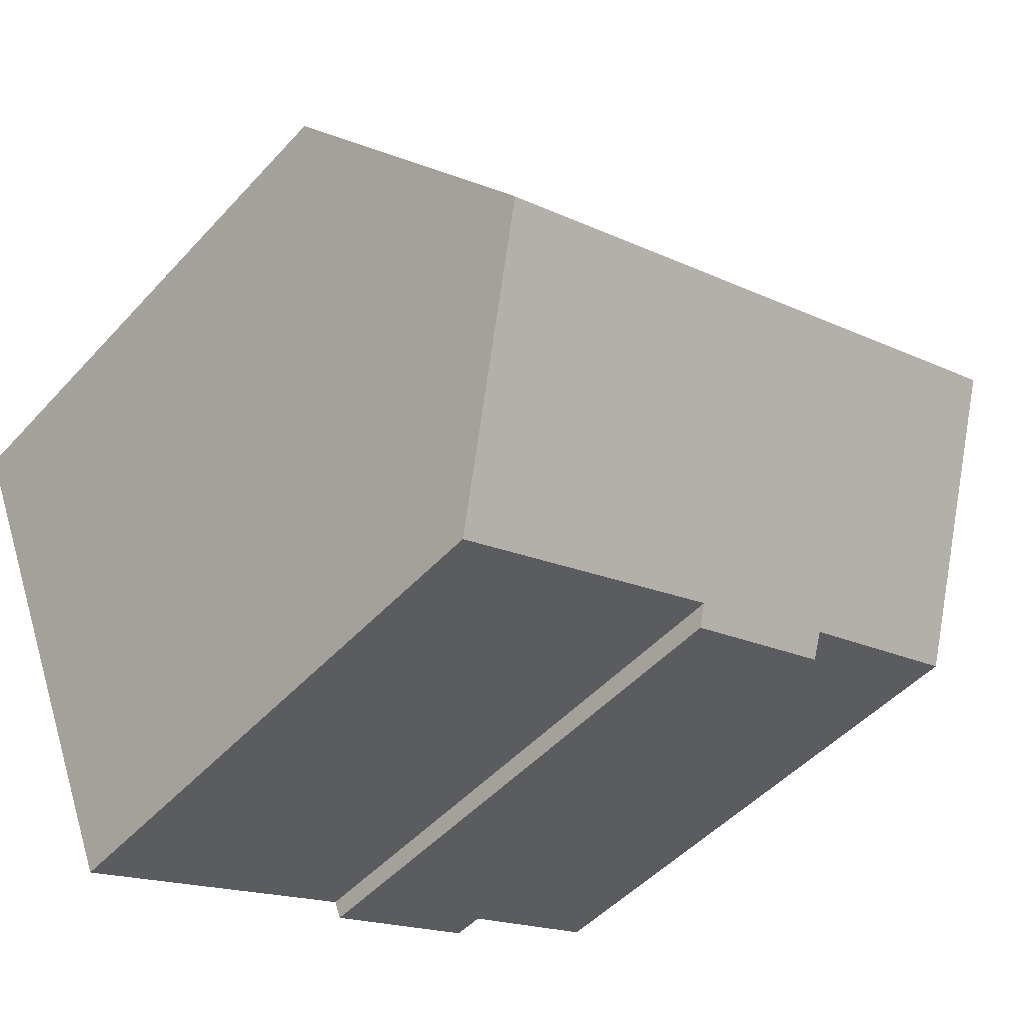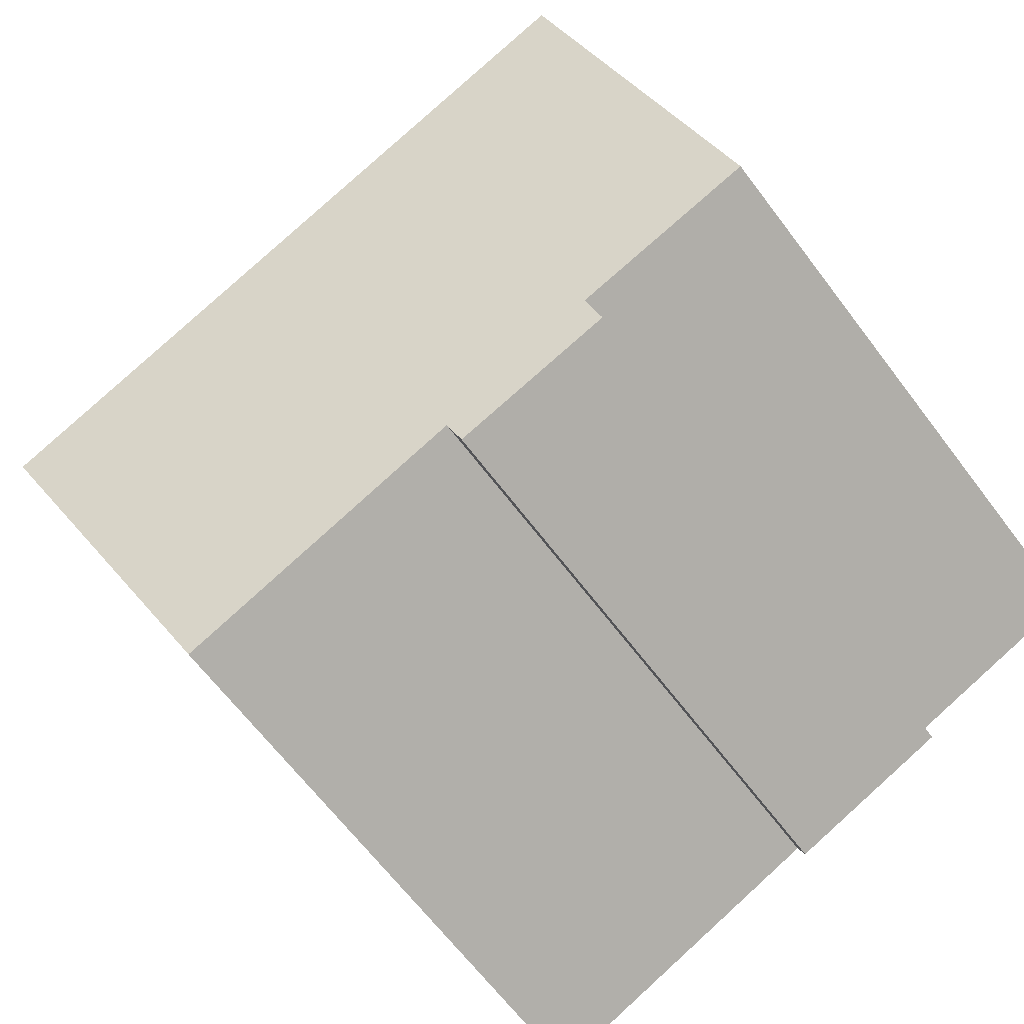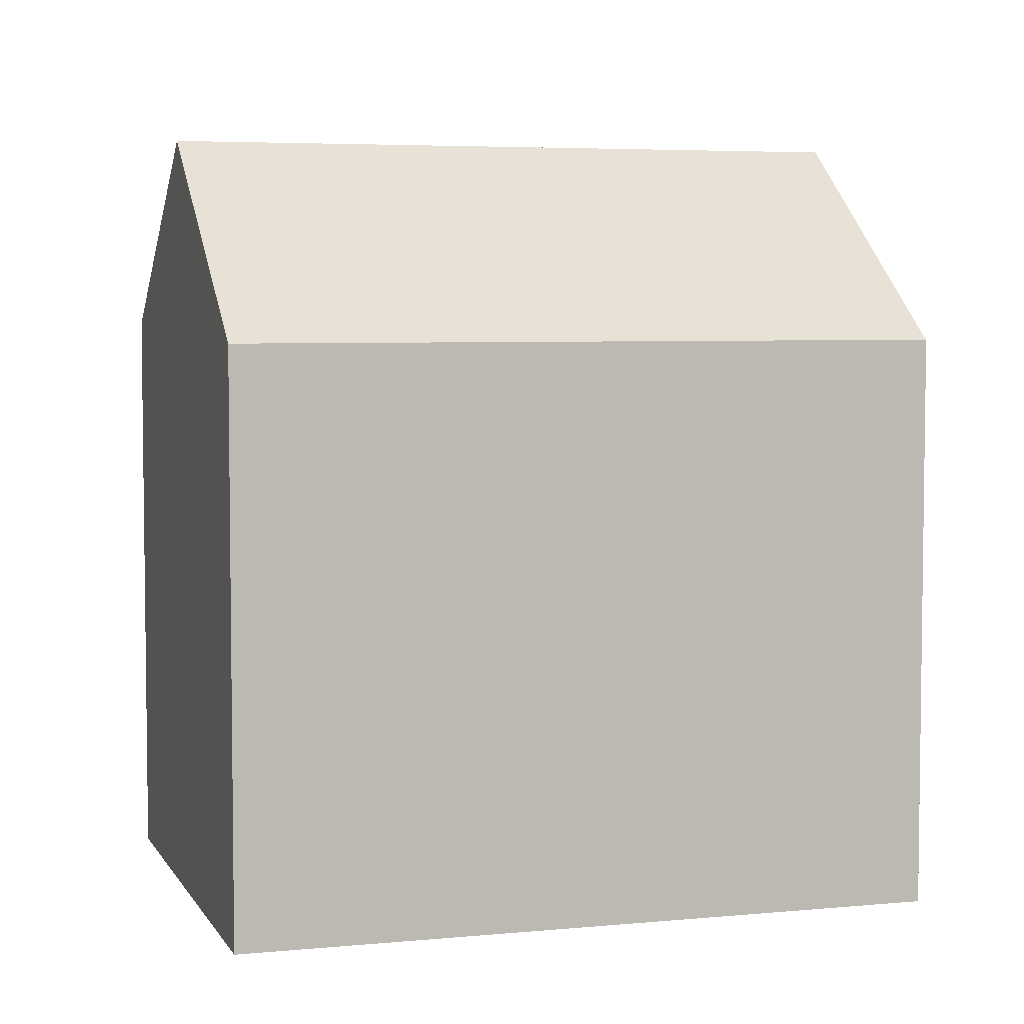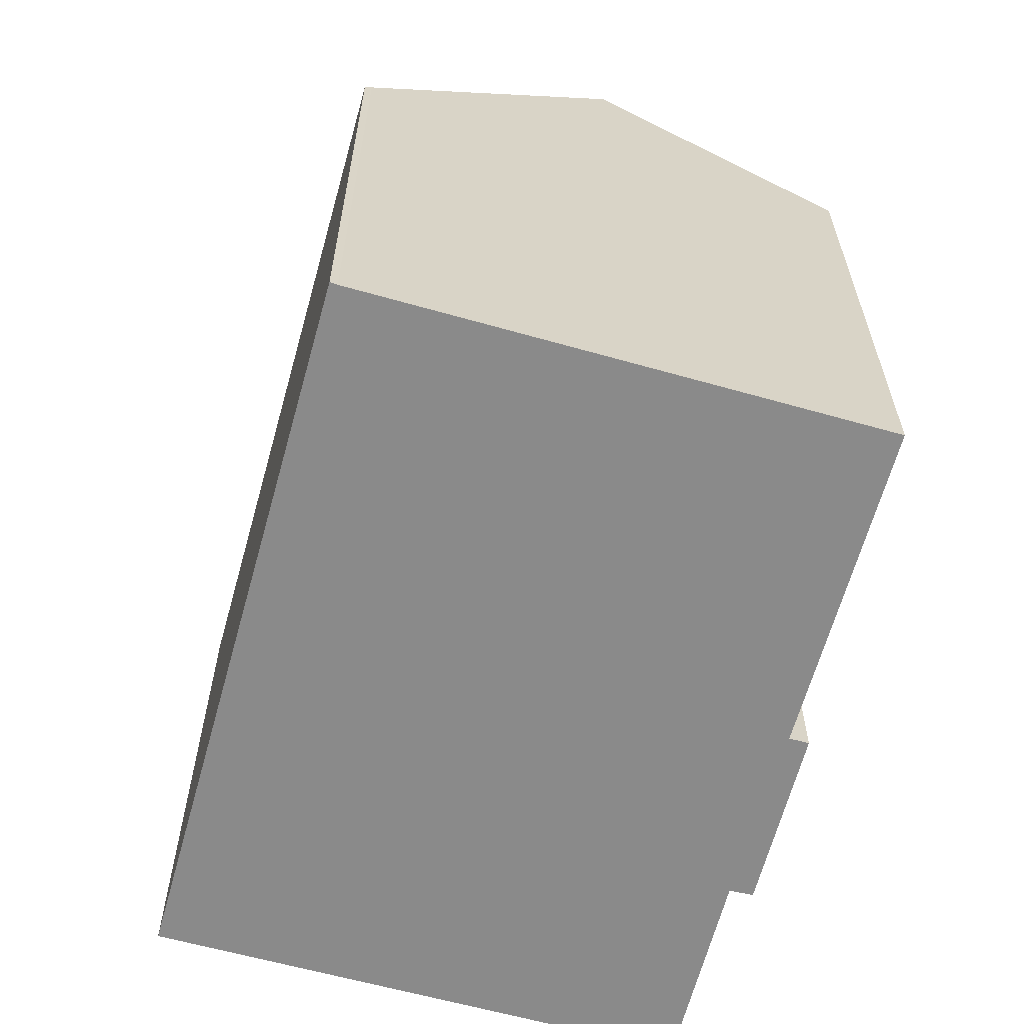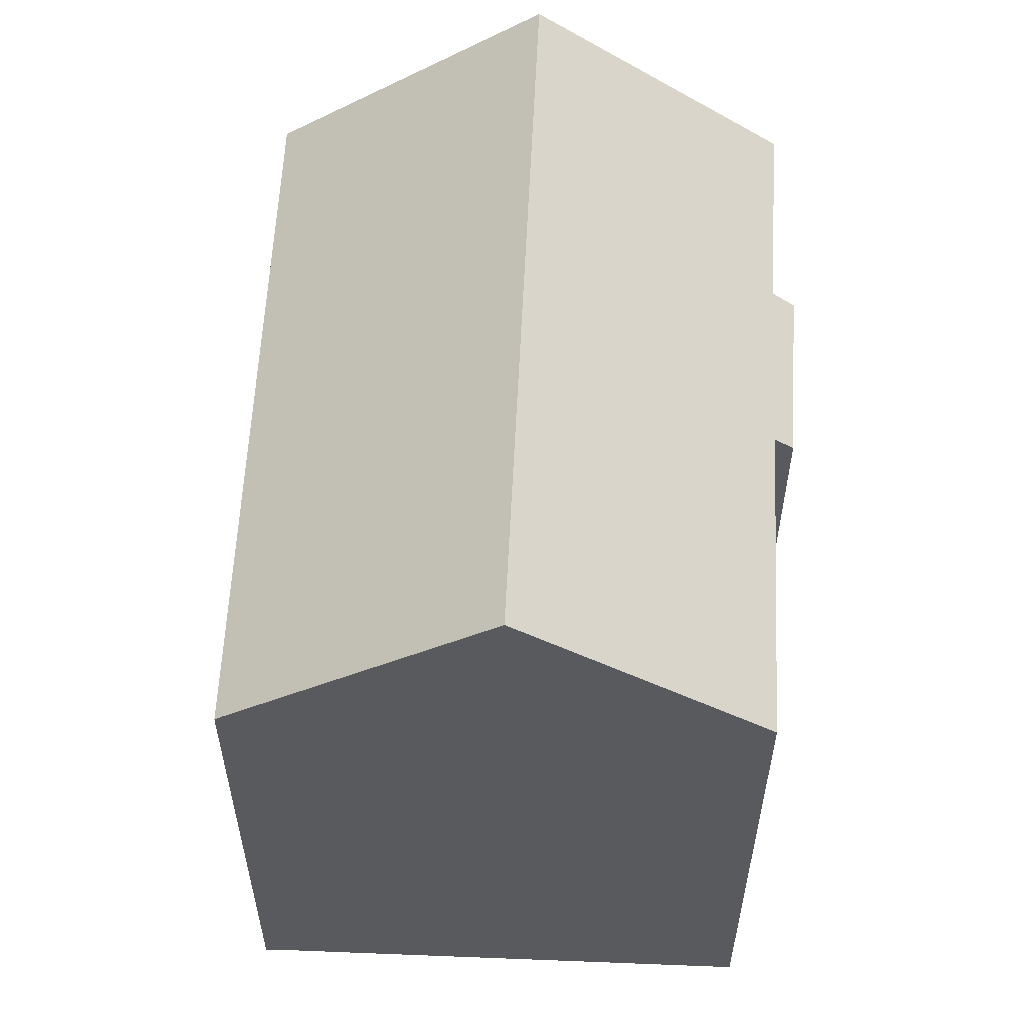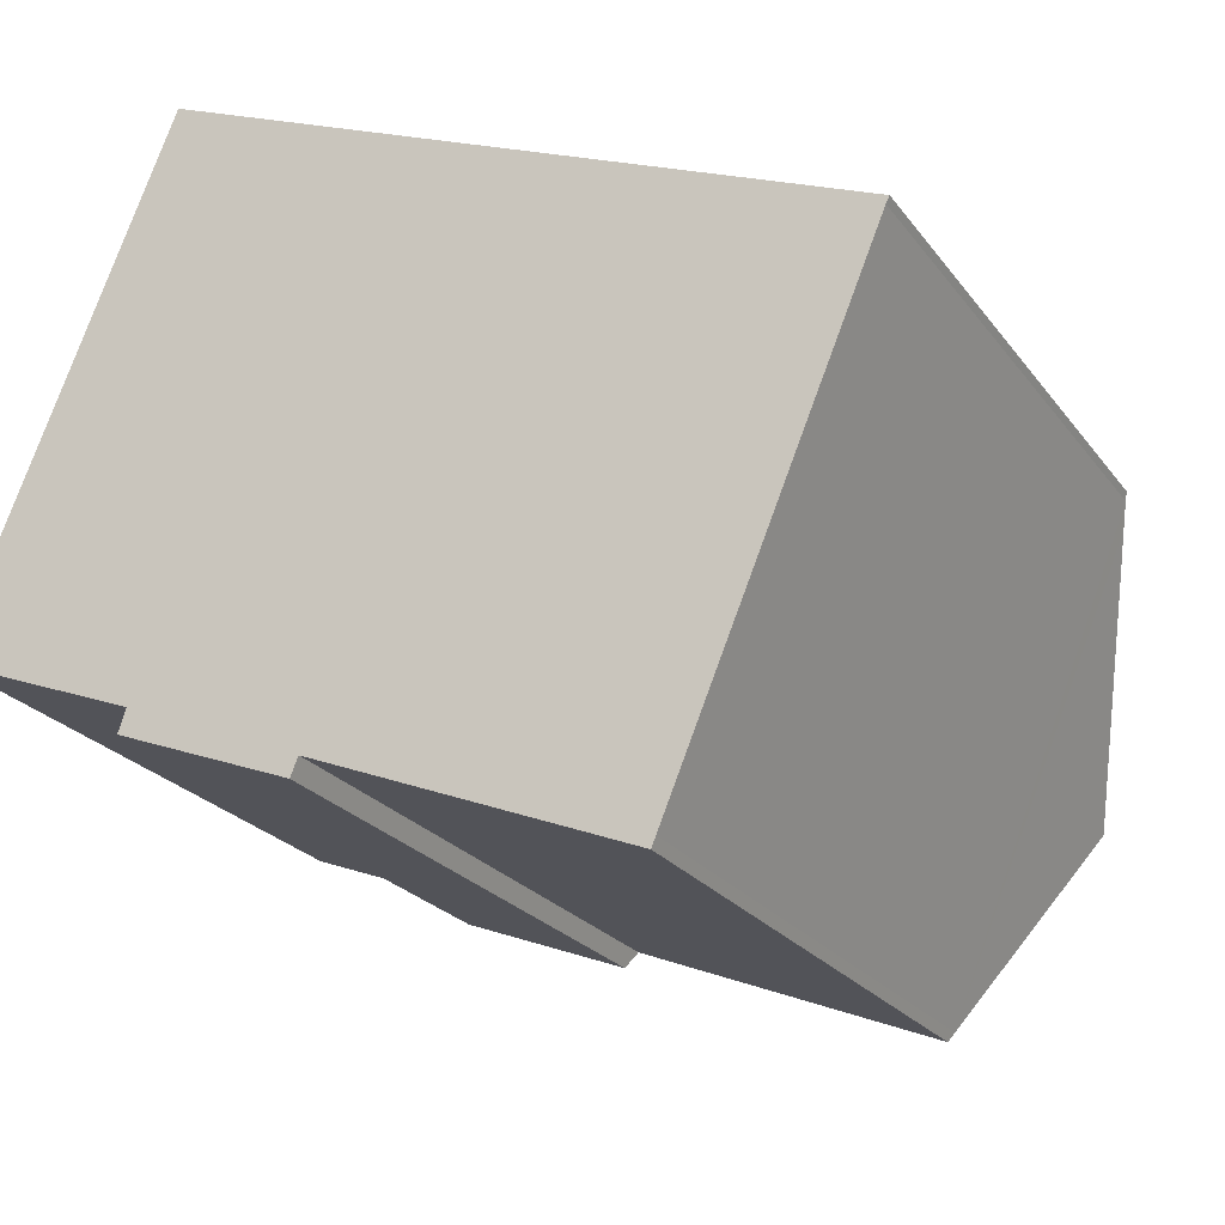
<metadata>
{"format":"obj","ext":"obj","renderer":"f3d","projection":"perspective","resolution":1024,"background":"white","views":[{"elev":-48.5,"azim":139.9,"up":"+Z"},{"elev":-65.6,"azim":-142.9,"up":"+Z"},{"elev":5.0,"azim":5.1,"up":"+Y"},{"elev":-63.6,"azim":96.6,"up":"+Y"},{"elev":58.4,"azim":114.9,"up":"+Y"},{"elev":-23.2,"azim":26.8,"up":"+Z"}]}
</metadata>
<code>
v  2.402 19.43 5.894
v  21.14 14.92 4.844
v  18.8 19.43 -0.777
v  21.34 14.53 5.337
v  21.42 14.39 5.503
v  4.759 14.8 11.68
v  4.97 14.39 12.2
v  7.386 14.38 -3.498
v  8.846 14.75 -3.545
v  8.666 14.39 -3.997
v  16.48 14.96 -6.347
v  16.38 14.76 -6.598
v  5.522 14.36 -2.771
v  4.696 14.78 -1.821
v  4.509 14.34 -2.376
v  0 14.71 9.01e-16
v  16.38 4.04e-16 -6.598
v  8.846 2.171e-16 -3.545
v  8.666 2.447e-16 -3.997
v  7.386 2.142e-16 -3.498
v  5.522 1.697e-16 -2.771
v  4.509 1.455e-16 -2.376
v  4.696 1.115e-16 -1.821
v  0 0 0
v  16.48 3.886e-16 -6.347
v  4.759 -7.151e-16 11.68
v  4.97 -7.468e-16 12.2
v  2.402 -3.609e-16 5.894
v  21.42 -3.37e-16 5.503
v  21.34 -3.268e-16 5.337
v  21.14 -2.966e-16 4.844
v  18.8 4.758e-17 -0.777
g defaultobject
f 1 2 3
f 2 1 4
f 4 1 5
f 5 1 6
f 5 6 7
f 8 9 10
f 9 11 12
f 11 9 3
f 3 9 1
f 1 9 8
f 1 8 13
f 1 13 14
f 14 13 15
f 1 14 16
f 17 9 12
f 9 17 18
f 19 8 10
f 8 19 13
f 13 19 15
f 15 19 20
f 15 20 21
f 15 21 22
f 23 16 14
f 16 23 24
f 18 10 9
f 10 18 19
f 25 12 11
f 12 25 17
f 15 23 14
f 23 15 22
f 24 1 16
f 1 24 6
f 6 24 7
f 7 24 26
f 7 26 27
f 26 24 28
f 27 5 7
f 5 27 29
f 5 30 4
f 30 5 29
f 2 11 3
f 11 2 4
f 11 4 30
f 11 30 31
f 11 31 25
f 25 31 32
f 21 23 22
f 23 28 24
f 28 23 21
f 28 21 20
f 28 20 19
f 28 19 18
f 28 18 17
f 28 17 26
f 26 17 25
f 26 25 32
f 26 32 27
f 27 32 31
f 27 31 30
f 27 30 29

</code>
